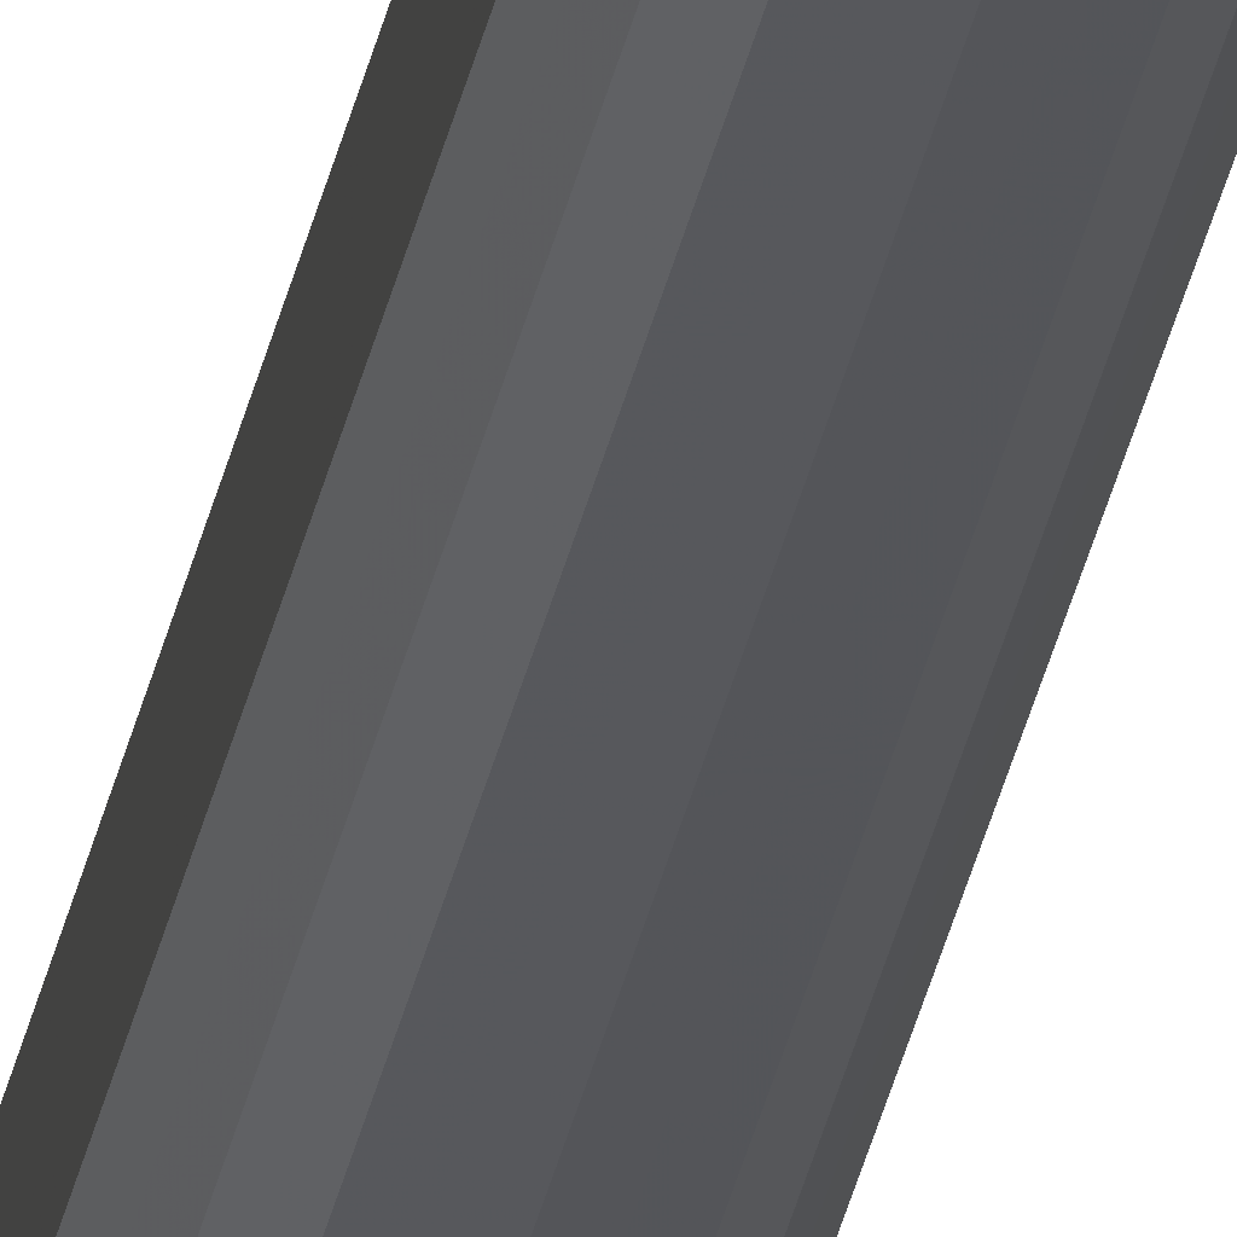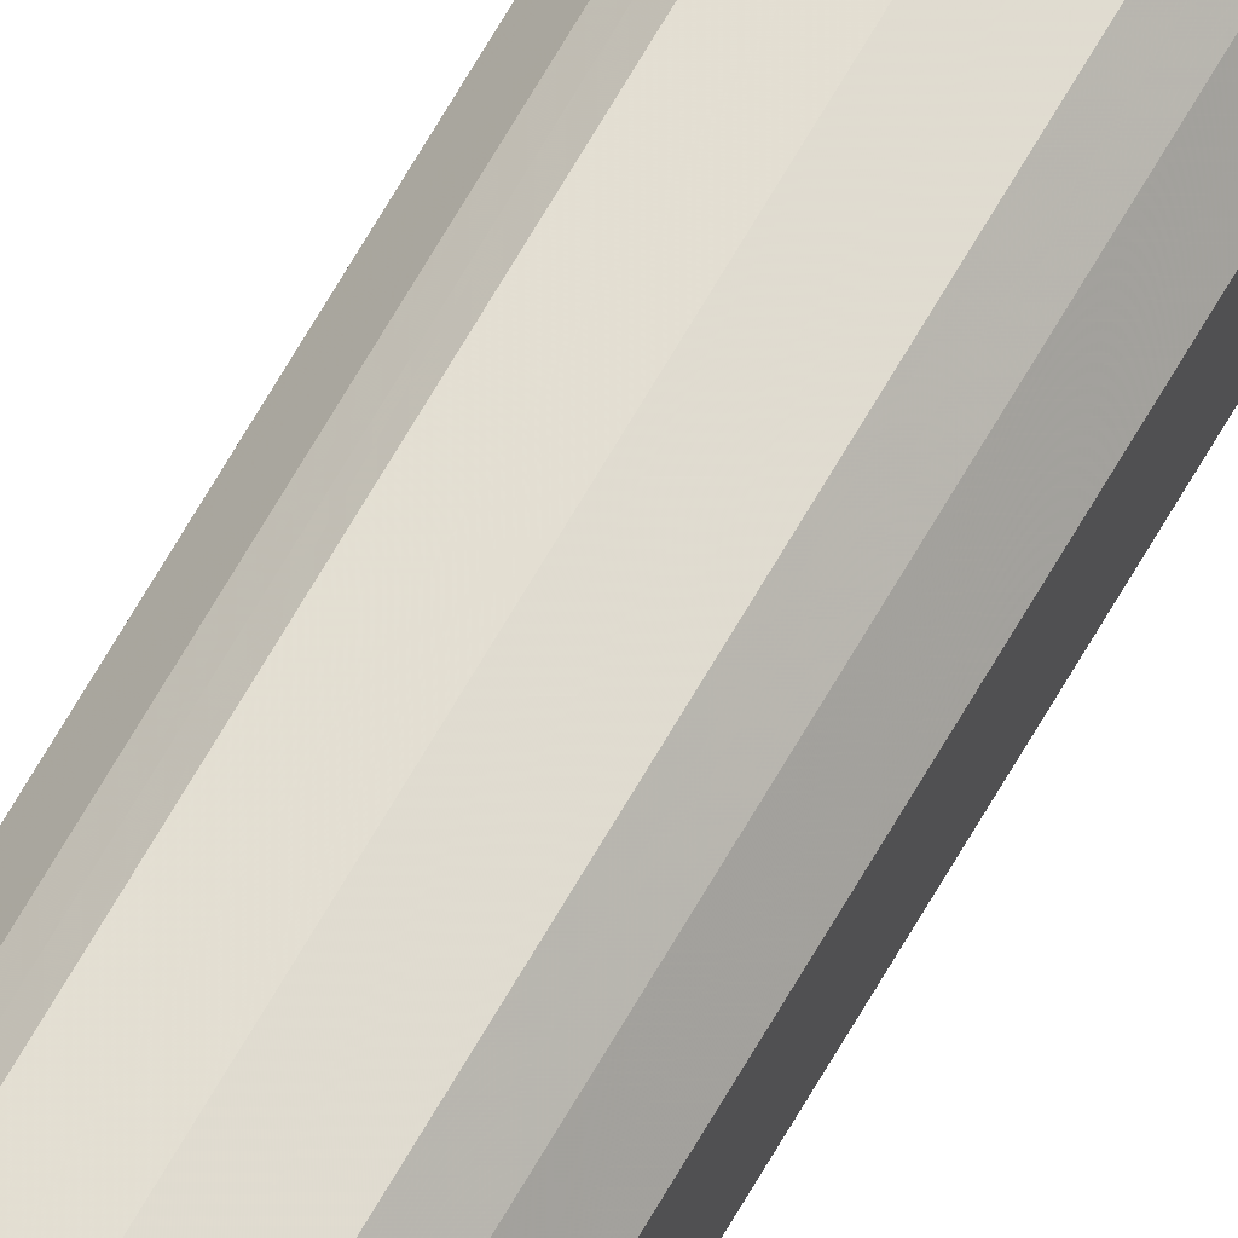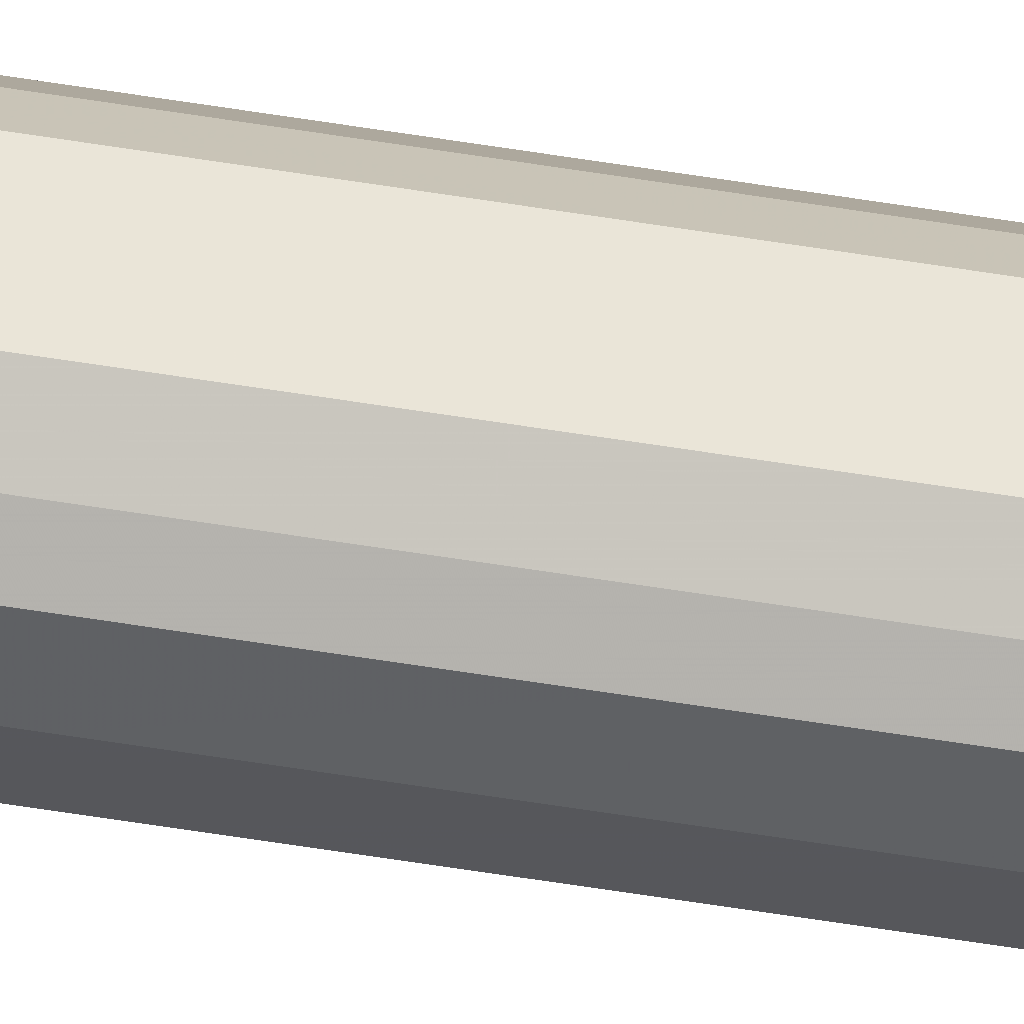
<metadata>
{"format":"obj","ext":"obj","renderer":"f3d","projection":"perspective","resolution":1024,"background":"white","views":[{"elev":-27.9,"azim":-9.6,"up":"+Z"},{"elev":65.6,"azim":-150.5,"up":"+Z"},{"elev":-36.7,"azim":76.5,"up":"+Z"}]}
</metadata>
<code>
o 26708
v 2206 1877 13.42
v 2206 1877 13.4
v 2206 1871 13.42
v 2206 1877 13.39
v 2206 1871 13.4
v 2206 1877 13.44
v 2206 1871 13.44
v 2206 1877 13.38
v 2206 1871 13.39
v 2206 1877 13.45
v 2206 1871 13.45
v 2206 1877 13.38
v 2206 1871 13.38
v 2206 1877 13.46
v 2206 1871 13.46
v 2206 1877 13.38
v 2206 1871 13.38
v 2206 1877 13.47
v 2206 1871 13.47
v 2206 1877 13.39
v 2206 1871 13.38
v 2206 1877 13.46
v 2206 1871 13.46
v 2206 1877 13.4
v 2206 1871 13.39
v 2206 1877 13.45
v 2206 1871 13.45
v 2206 1877 13.42
v 2206 1871 13.4
v 2206 1877 13.44
v 2206 1871 13.44
v 2206 1871 13.42
v 2206 1871 13.42
v 2206 1877 13.4
v 2206 1871 13.4
v 2206 1877 13.39
v 2206 1871 13.39
v 2206 1871 13.44
v 2206 1877 13.42
v 2206 1871 13.45
v 2206 1877 13.44
v 2206 1877 13.38
v 2206 1871 13.38
v 2206 1871 13.46
v 2206 1877 13.45
v 2206 1871 13.47
v 2206 1877 13.46
v 2206 1877 13.38
v 2206 1871 13.38
v 2206 1871 13.46
v 2206 1877 13.47
v 2206 1871 13.45
v 2206 1877 13.46
v 2206 1877 13.38
v 2206 1871 13.38
v 2206 1871 13.44
v 2206 1877 13.45
v 2206 1871 13.42
v 2206 1877 13.44
v 2206 1877 13.39
v 2206 1871 13.39
v 2206 1871 13.4
v 2206 1877 13.42
v 2206 1877 13.4
v 2206 1877 13.42
v 2206 1877 13.4
v 2206 1877 13.42
v 2206 1877 13.39
v 2206 1877 13.44
v 2206 1877 13.38
v 2206 1877 13.45
v 2206 1877 13.38
v 2206 1877 13.46
v 2206 1877 13.38
v 2206 1877 13.47
v 2206 1877 13.39
v 2206 1877 13.46
v 2206 1877 13.4
v 2206 1877 13.45
v 2206 1877 13.42
v 2206 1877 13.44
v 2206 1871 13.42
v 2206 1871 13.42
v 2206 1871 13.4
v 2206 1871 13.44
v 2206 1871 13.39
v 2206 1871 13.45
v 2206 1871 13.38
v 2206 1871 13.46
v 2206 1871 13.38
v 2206 1871 13.47
v 2206 1871 13.38
v 2206 1871 13.46
v 2206 1871 13.39
v 2206 1871 13.45
v 2206 1871 13.4
v 2206 1871 13.44
v 2206 1871 13.42
f 1 2 3
f 2 4 5
f 6 1 7
f 4 8 9
f 10 6 11
f 8 12 13
f 14 10 15
f 12 16 17
f 18 14 19
f 16 20 21
f 22 18 23
f 20 24 25
f 26 22 27
f 24 28 29
f 30 26 31
f 28 30 32
f 33 34 35
f 35 36 37
f 38 39 33
f 40 41 38
f 37 42 43
f 44 45 40
f 46 47 44
f 43 48 49
f 50 51 46
f 52 53 50
f 49 54 55
f 56 57 52
f 58 59 56
f 55 60 61
f 62 63 58
f 61 64 62
f 65 66 67
f 65 68 66
f 65 67 69
f 65 70 68
f 65 69 71
f 65 72 70
f 65 71 73
f 65 74 72
f 65 73 75
f 65 76 74
f 65 75 77
f 65 78 76
f 65 77 79
f 65 80 78
f 65 79 81
f 65 81 80
f 82 83 84
f 82 85 83
f 82 84 86
f 82 87 85
f 82 86 88
f 82 89 87
f 82 88 90
f 82 91 89
f 82 90 92
f 82 93 91
f 82 92 94
f 82 95 93
f 82 94 96
f 82 97 95
f 82 96 98
f 82 98 97

</code>
